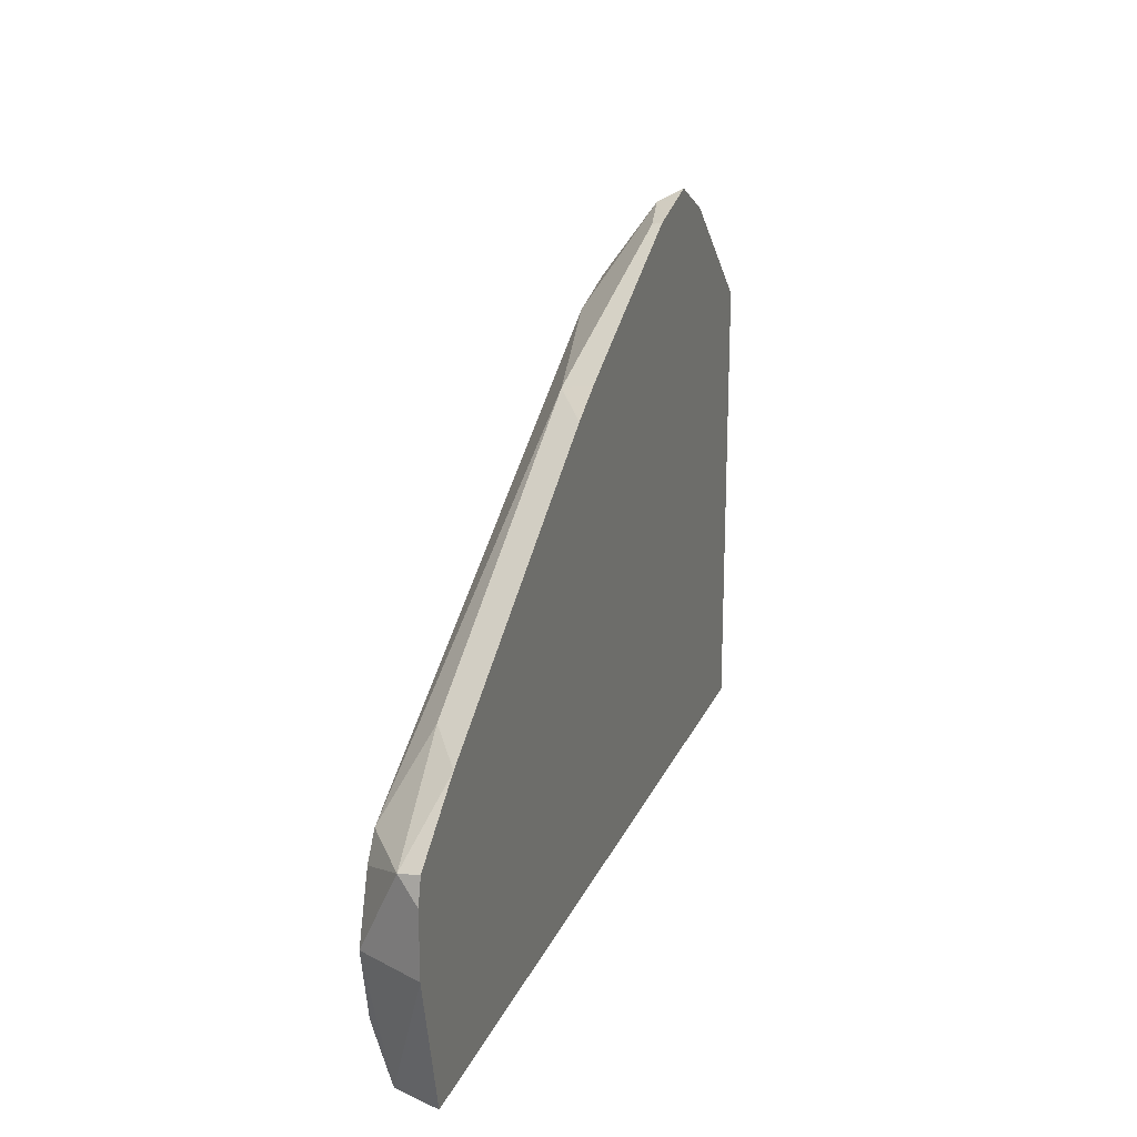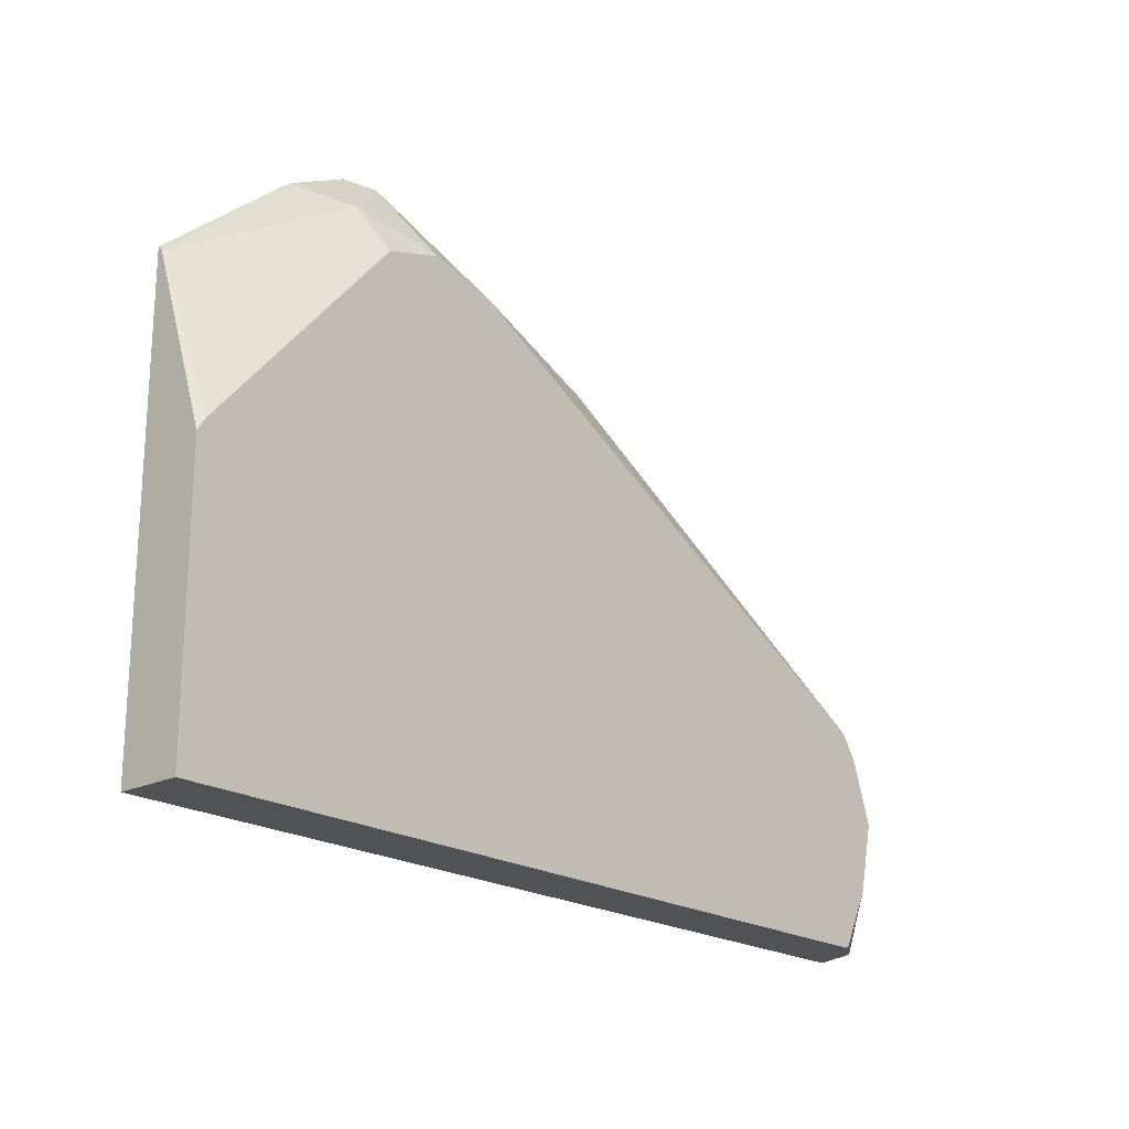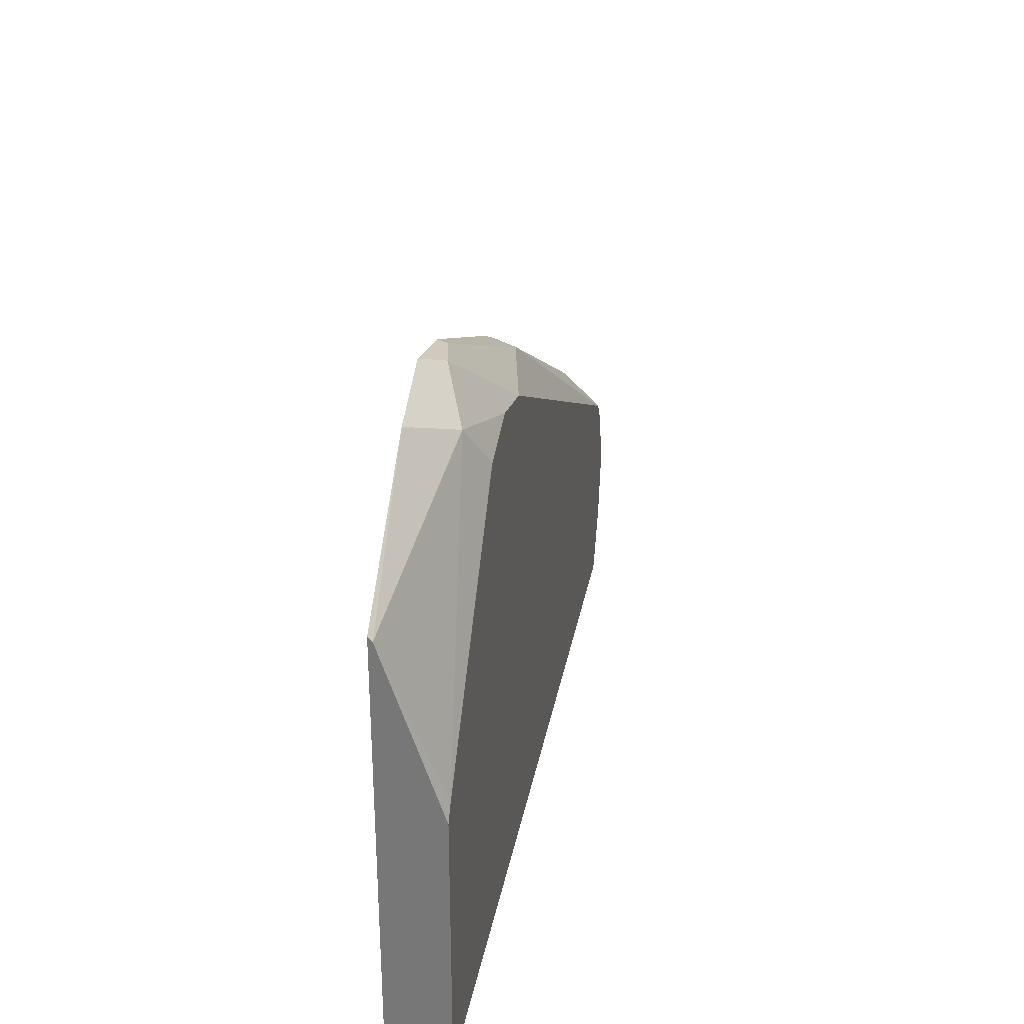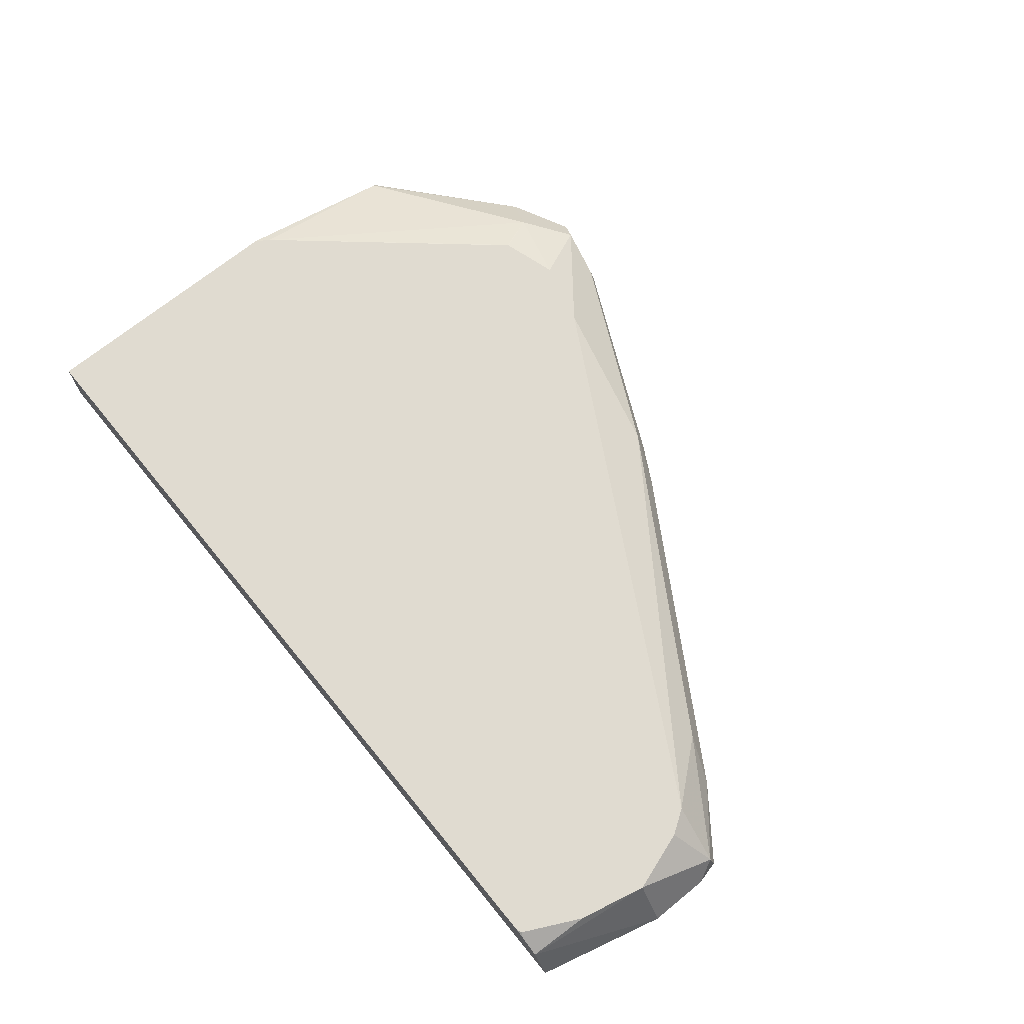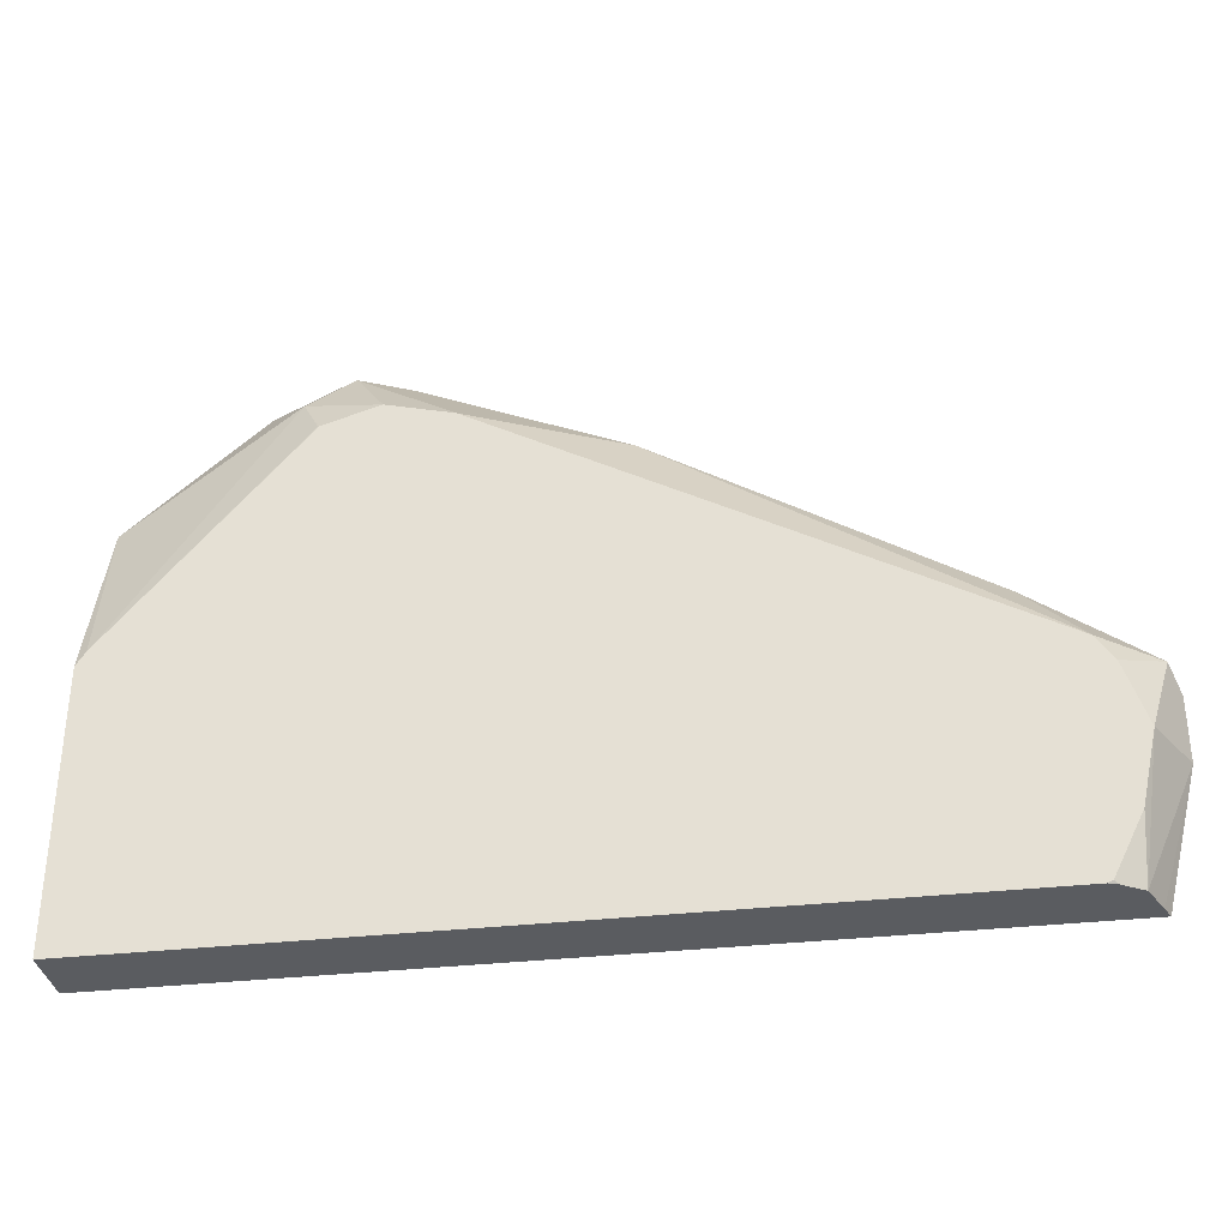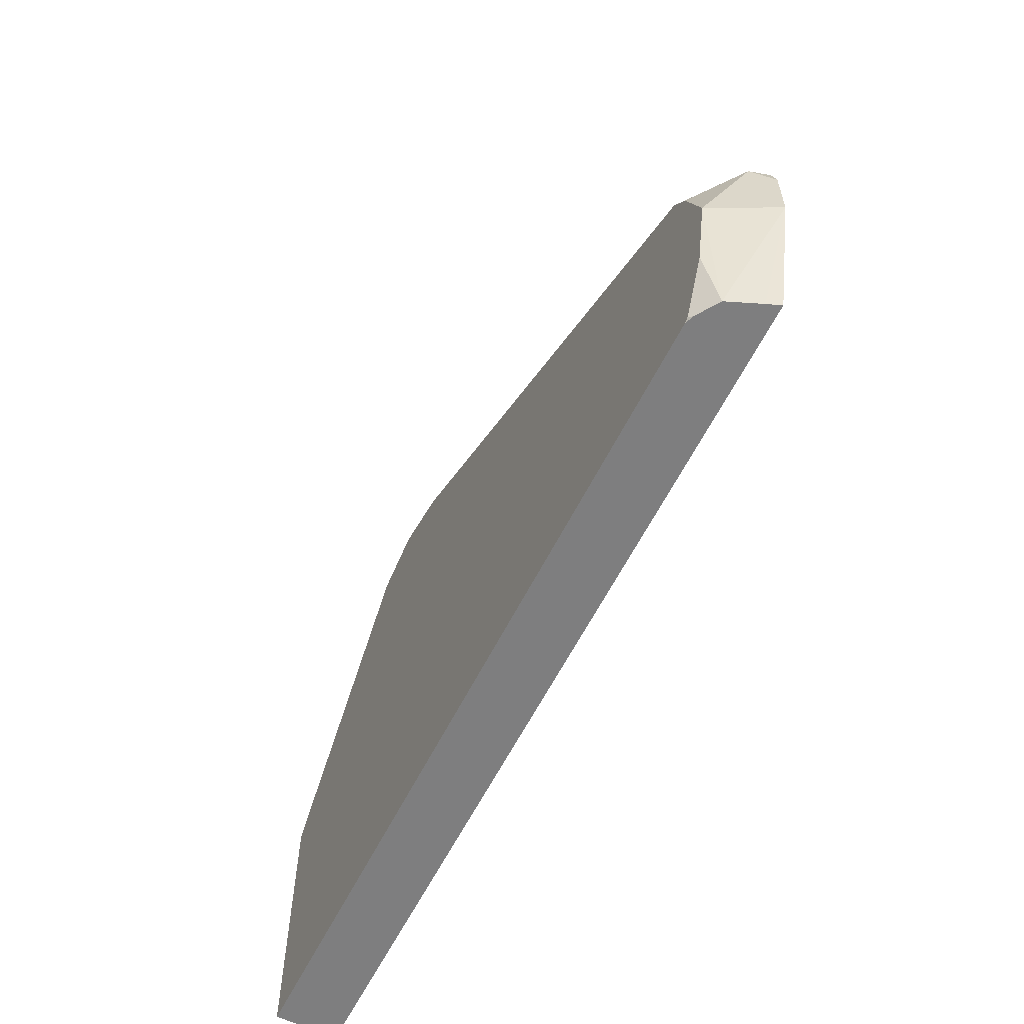
<metadata>
{"format":"obj","ext":"obj","renderer":"f3d","projection":"perspective","resolution":1024,"background":"white","views":[{"elev":20.2,"azim":108.0,"up":"+Y"},{"elev":-20.6,"azim":-48.4,"up":"+Y"},{"elev":31.1,"azim":-79.5,"up":"+Y"},{"elev":69.8,"azim":50.8,"up":"+Z"},{"elev":-33.7,"azim":8.9,"up":"+Y"},{"elev":-59.5,"azim":63.8,"up":"+Y"}]}
</metadata>
<code>
v 0.01313 0.004061 -0.0006241
v 0.01333 0.003958 -0.0004166
v 0.01337 0.004 -0.0006241
v 0.0125 0.003751 -0.0006241
v 0.01292 0.003541 -0.0002084
v 0.01371 0.0033 2.93e-06
v 0.01438 0.003122 2.93e-06
v 0.01385 0.003854 -0.0005208
v 0.01375 0.003906 -0.0006241
v 0.0125 0.003747 -0.0006241
v 0.01313 0.003125 -2e-08
v 0.01314 0.003125 2.93e-06
v 0.01116 0.002545 -0.0005796
v 0.01125 0.0009317 2.93e-06
v 0.01962 0.0002499 2.93e-06
v 0.01594 0.002812 -0.0003125
v 0.01387 0.003875 -0.0006241
v 0.016 0.002875 -0.0006241
v 0.01116 0.00259 -0.0006241
v 0.01313 0.003113 2.93e-06
v 0.01116 0.00079 2.93e-06
v 0.01979 3.02e-06 2.93e-06
v 0.02021 0.0002087 -0.0004166
v 0.01906 0.0009375 -0.0003125
v 0.01875 0.001249 -0.0006241
v 0.0164 0.002656 -0.0006241
v 0.01116 -0.001942 -0.0006241
v 0.01116 -0.001942 2.93e-06
v 0.01984 -0.0001574 2.93e-06
v 0.02 -0.0006259 2.93e-06
v 0.02031 1.25e-06 -0.0006241
v 0.02025 0.0002499 -0.0006241
v 0.01953 0.0007812 -0.0006241
v 0.01998 -0.001942 -0.0006241
v 0.0195 -0.001942 2.93e-06
v 0.02031 -0.0006235 -0.0006241
v 0.01984 -0.001329 2.93e-06
v 0.0198 -0.001942 -0.0001695
v 0.01993 -0.001942 -0.0004901
v 0.01959 -0.001942 -2.905e-05
v 0.01955 -0.001917 2.93e-06
f 1 2 3
f 1 3 9
f 1 9 17
f 1 17 18
f 1 18 26
f 1 26 25
f 1 25 33
f 1 33 32
f 1 32 31
f 1 31 36
f 1 36 34
f 1 34 27
f 1 27 19
f 1 19 10
f 1 10 4
f 1 4 2
f 2 4 5
f 2 5 6
f 2 6 7
f 2 7 8
f 2 8 9
f 2 9 3
f 4 10 5
f 5 11 12
f 5 12 6
f 5 10 13
f 5 13 14
f 5 14 11
f 6 12 20
f 6 20 14
f 6 14 21
f 6 21 28
f 6 28 35
f 6 35 41
f 6 41 37
f 6 37 30
f 6 30 29
f 6 29 22
f 6 22 15
f 6 15 7
f 7 15 16
f 7 16 8
f 8 17 9
f 8 16 18
f 8 18 17
f 10 19 13
f 11 20 12
f 11 14 20
f 13 19 27
f 13 27 28
f 13 28 21
f 13 21 14
f 15 22 23
f 15 23 24
f 15 24 16
f 16 24 25
f 16 25 26
f 16 26 18
f 22 29 23
f 23 30 31
f 23 31 32
f 23 32 33
f 23 33 24
f 23 29 30
f 24 33 25
f 27 34 39
f 27 39 38
f 27 38 40
f 27 40 35
f 27 35 28
f 30 36 31
f 30 37 38
f 30 38 36
f 34 36 39
f 35 40 41
f 36 38 39
f 37 41 40
f 37 40 38

</code>
